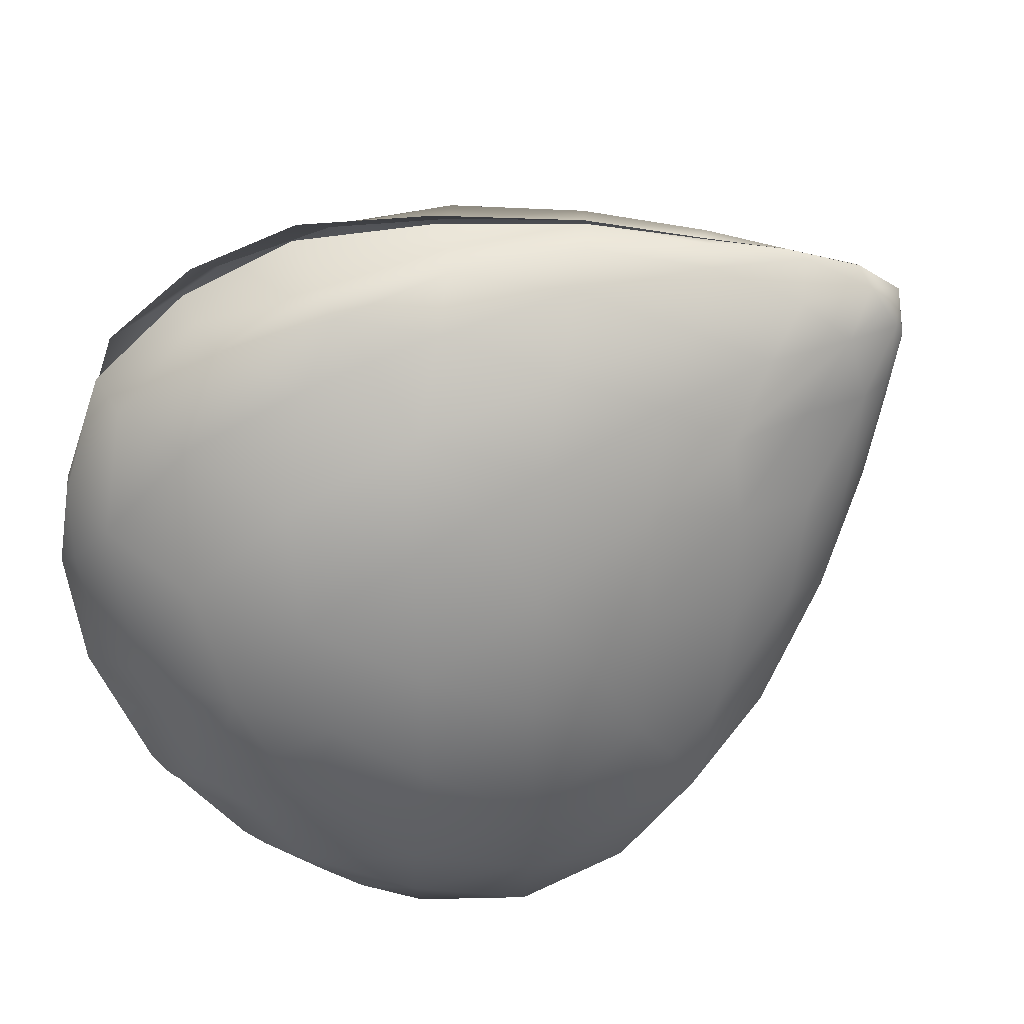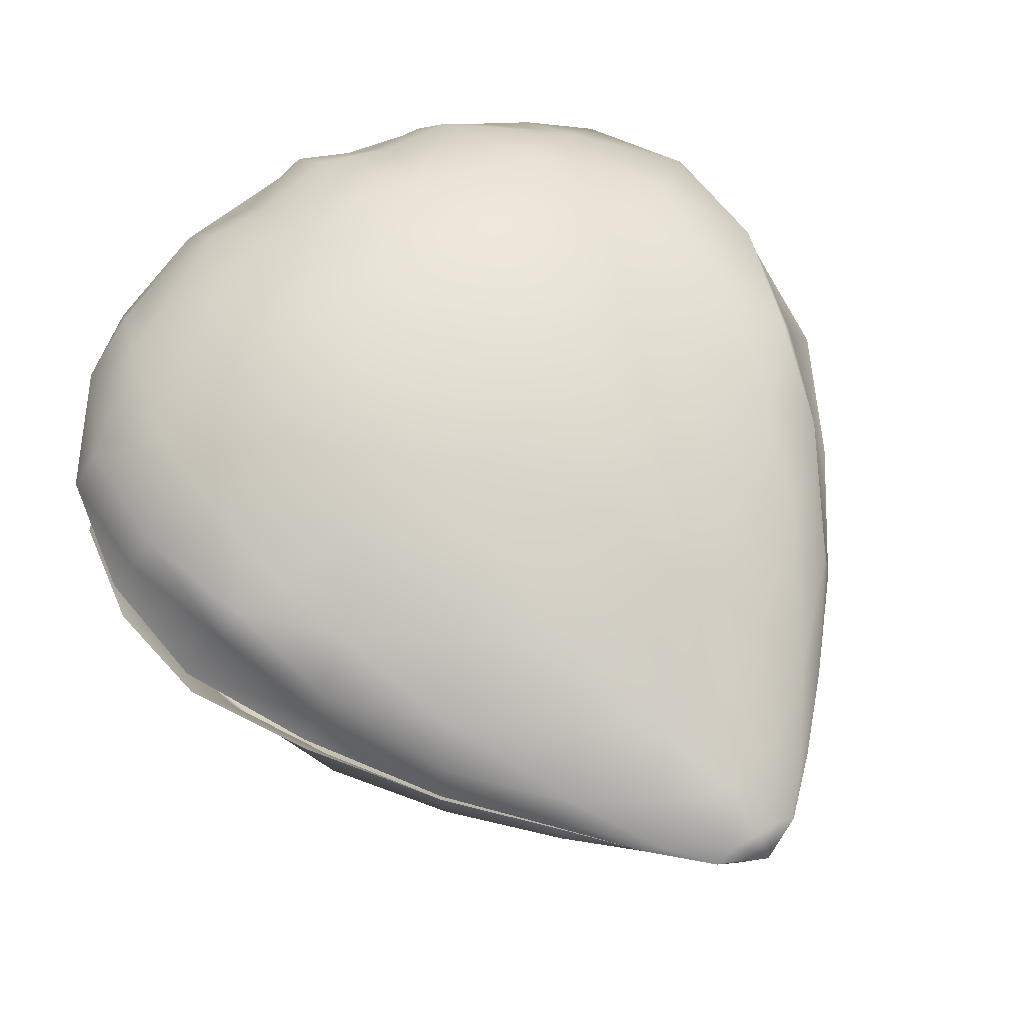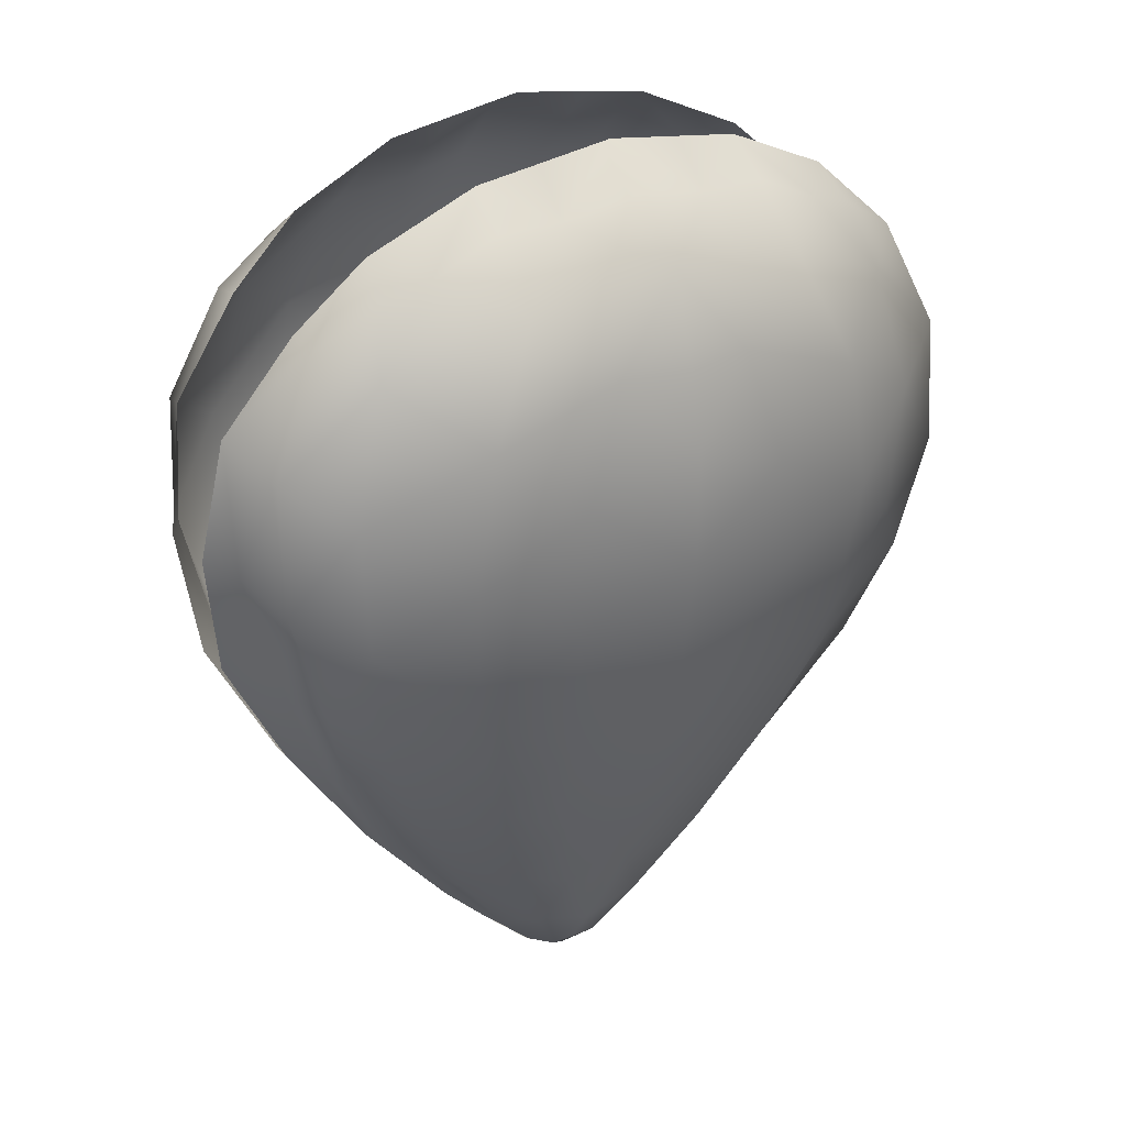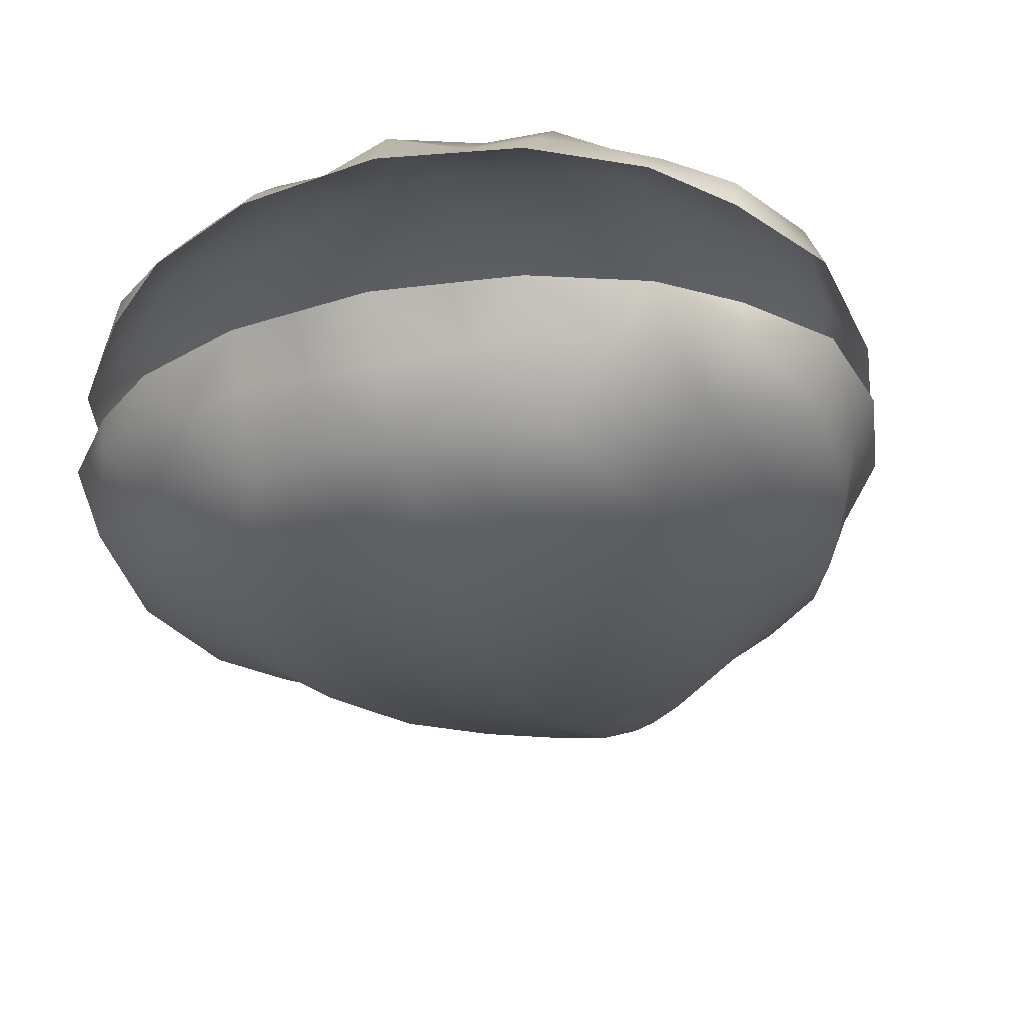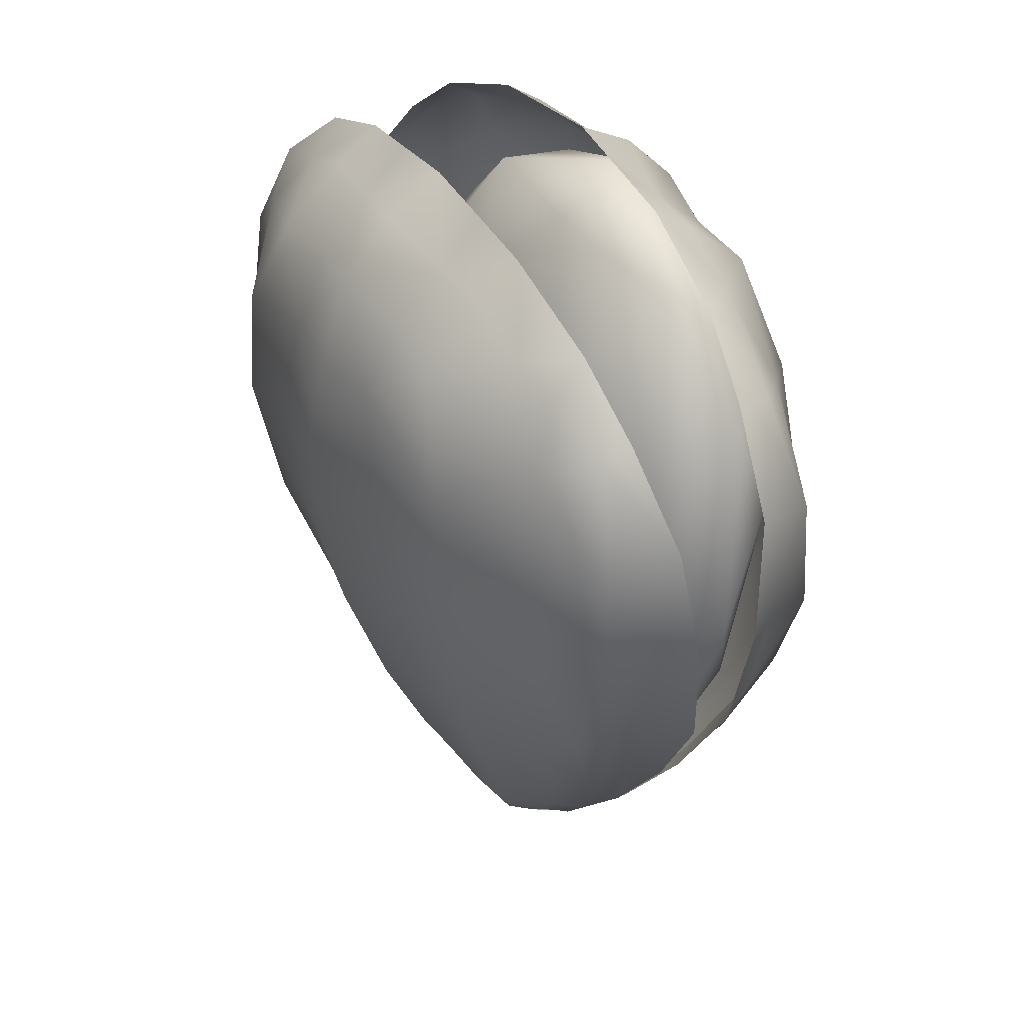
<metadata>
{"format":"obj","ext":"obj","renderer":"f3d","projection":"perspective","resolution":1024,"background":"white","views":[{"elev":-60.4,"azim":123.6,"up":"+Y"},{"elev":58.6,"azim":147.7,"up":"+Y"},{"elev":27.8,"azim":-31.7,"up":"+Z"},{"elev":-35.6,"azim":15.9,"up":"+Y"},{"elev":40.8,"azim":-121.0,"up":"+Z"}]}
</metadata>
<code>
o Sphere.1
v 0.5826 -12.77 76.87
v 0.5826 -42.86 70.97
v 57.44 -22.75 48.09
v 57.44 -6.368 -35.48
v 0.5826 13.74 -58.36
v 0.5826 -16.35 -64.26
v -56.28 -6.368 -35.48
v -56.28 -22.75 48.09
v 35.73 9.781 11.08
v -34.56 9.781 11.08
v -34.56 -38.9 1.533
v 35.73 -38.9 1.533
v 0.5826 14.05 11.92
v 21.24 0.7971 50.59
v -20.07 0.7971 50.59
v 54.66 -5.069 33.67
v 34.01 -18.33 72.35
v 54.66 4.563 -15.45
v 67.43 -14.56 6.306
v 21.24 16.38 -28.9
v 34.01 6.89 -56.27
v -20.07 16.38 -28.9
v -53.5 4.563 -15.45
v -32.84 6.89 -56.27
v -53.5 -5.069 33.67
v -66.26 -14.56 6.306
v -32.84 -18.33 72.35
v 0.5826 -43.18 0.6954
v -20.07 -45.5 41.51
v 21.24 -45.5 41.51
v 54.66 -33.68 28.06
v 34.01 -36.01 68.88
v 54.66 -24.05 -21.06
v 34.01 -10.8 -59.73
v 21.24 -29.92 -37.98
v -20.07 -29.92 -37.98
v -32.84 -10.8 -59.73
v -53.5 -24.05 -21.06
v -53.5 -33.68 28.06
v -32.84 -36.01 68.88
v 0.5826 -30.15 85.79
v 0.5826 1.024 -73.18
v 0 10.36 -88.2
v -5.424 4.207 -97.31
v -23.77 19.59 -63.14
v -21.06 -0.01506 -86.37
v -70.18 25.67 -4.526
v -44.35 16.37 -46.72
v -52.37 14.87 83.76
v -29.46 7.176 -71.79
v 0 25.72 -57.92
v 0 50.34 44.51
v -20.07 36.16 -23.33
v -23.06 44.32 8.222
v 0 35.33 -36.21
v 0 44.93 -7.923
v 0 50.22 21.12
v -43.37 38.86 -6.853
v -64.84 32.43 36.83
v -41.27 43.82 51.96
v -57.78 29.31 64.07
v -16.24 26.15 87.34
v 0 40.65 79.21
v -64.18 8.074 -28.12
v -50.41 0.9004 -53.54
v -81.68 14.14 24.2
v -81.72 10.1 51.6
v -21.69 40.34 -7.572
v -59.12 28.35 -5.643
v -17.35 0.9248 -88.56
v -13.2 10.57 -84.01
v -7.456 15.57 -72.43
v -67.21 12.79 70.51
v 0 4.902e-15 -101.5
v -9.768 -0.1163 -97
v -55.14 25.29 -20.09
v -35.01 29.91 -36.65
v -15.18 25.73 -49.96
v -33.02 3.773 -73.43
v -49.05 10.24 -52.58
v -63.21 18.41 -27.5
v -62.55 31.34 8.819
v -45.82 43.93 23.63
v -22.59 46.67 36.28
v -44.14 24.96 80.72
v -30.7 38.67 75.33
v -14.5 44.33 60.95
v -77.66 26.24 19.63
v -77.36 24.31 46.48
v -67.21 19.96 69.24
v -86.06 6.906 25.47
v -68.56 2.307 -27.1
v -33.02 0.2525 -72.81
v -29.51 16.6 94.09
v 0 17.36 98.48
v -74.44 16.3 -2.875
v -82.5 4.309 -0.7597
v 0 18.17 -72.43
v 0 29.46 91.38
v 0 4.207 -97.31
v 0 46.93 60.95
v -16.24 37.26 77.16
v -15.77 16.96 96.13
v -29.86 25.57 87.3
v -54.06 22.81 77.1
v 5.424 4.207 -97.31
v 23.77 19.59 -63.14
v 21.06 -0.01506 -86.37
v 70.18 25.67 -4.526
v 44.35 16.37 -46.72
v 52.37 14.87 83.76
v 29.46 7.176 -71.79
v 20.07 36.16 -23.33
v 23.06 44.32 8.222
v 43.37 38.86 -6.853
v 64.84 32.43 36.83
v 41.27 43.82 51.96
v 57.78 29.31 64.07
v 16.24 26.15 87.34
v 64.18 8.074 -28.12
v 50.41 0.9004 -53.54
v 81.68 14.14 24.2
v 81.72 10.1 51.6
v 21.69 40.34 -7.572
v 59.12 28.35 -5.643
v 17.35 0.9248 -88.56
v 13.2 10.57 -84.01
v 7.456 15.57 -72.43
v 67.21 12.79 70.51
v 9.768 -0.1163 -97
v 55.14 25.29 -20.09
v 35.01 29.91 -36.65
v 15.18 25.73 -49.96
v 33.02 3.773 -73.43
v 49.05 10.24 -52.58
v 63.21 18.41 -27.5
v 62.55 31.34 8.819
v 45.82 43.93 23.63
v 22.59 46.67 36.28
v 44.14 24.96 80.72
v 30.7 38.67 75.33
v 14.5 44.33 60.95
v 77.66 26.24 19.63
v 77.36 24.31 46.48
v 67.21 19.96 69.24
v 86.06 6.906 25.47
v 68.56 2.307 -27.1
v 33.02 0.2525 -72.81
v 29.51 16.6 94.09
v 74.44 16.3 -2.875
v 82.5 4.309 -0.7597
v 16.24 37.26 77.16
v 15.77 16.96 96.13
v 29.86 25.57 87.3
v 54.06 22.81 77.1
v 0 -10.36 -88.2
v -5.424 -4.207 -97.31
v -23.77 -19.59 -63.14
v -21.06 0.01506 -86.37
v -70.18 -25.67 -4.526
v -44.35 -16.37 -46.72
v -52.37 -14.87 83.76
v -29.46 -7.176 -71.79
v 0 -25.72 -57.92
v 0 -50.34 44.51
v -20.07 -36.16 -23.33
v -23.06 -44.32 8.222
v 0 -35.33 -36.21
v 0 -44.93 -7.923
v 0 -50.22 21.12
v -43.37 -38.86 -6.853
v -64.84 -32.43 36.83
v -41.27 -43.82 51.96
v -57.78 -29.31 64.07
v -16.24 -26.15 87.34
v 0 -40.65 79.21
v -64.18 -8.074 -28.12
v -50.41 -0.9004 -53.54
v -81.68 -14.14 24.2
v -81.72 -10.1 51.6
v -21.69 -40.34 -7.572
v -59.12 -28.35 -5.643
v -17.35 -0.9248 -88.56
v -13.2 -10.57 -84.01
v -7.456 -15.57 -72.43
v -67.21 -12.79 70.51
v -9.768 0.1163 -97
v -55.14 -25.29 -20.09
v -35.01 -29.91 -36.65
v -15.18 -25.73 -49.96
v -33.02 -3.773 -73.43
v -49.05 -10.24 -52.58
v -63.21 -18.41 -27.5
v -62.55 -31.34 8.819
v -45.82 -43.93 23.63
v -22.59 -46.67 36.28
v -44.14 -24.96 80.72
v -30.7 -38.67 75.33
v -14.5 -44.33 60.95
v -77.66 -26.24 19.63
v -77.36 -24.31 46.48
v -67.21 -19.96 69.24
v -86.06 -6.906 25.47
v -68.56 -2.307 -27.1
v -33.02 -0.2525 -72.81
v -29.51 -16.6 94.09
v 0 -17.36 98.48
v -74.44 -16.3 -2.875
v -82.5 -4.309 -0.7597
v 0 -18.17 -72.43
v 0 -29.46 91.38
v 0 -4.207 -97.31
v 0 -46.93 60.95
v -16.24 -37.26 77.16
v -15.77 -16.96 96.13
v -29.86 -25.57 87.3
v -54.06 -22.81 77.1
v 5.424 -4.207 -97.31
v 23.77 -19.59 -63.14
v 21.06 0.01506 -86.37
v 70.18 -25.67 -4.526
v 44.35 -16.37 -46.72
v 52.37 -14.87 83.76
v 29.46 -7.176 -71.79
v 20.07 -36.16 -23.33
v 23.06 -44.32 8.222
v 43.37 -38.86 -6.853
v 64.84 -32.43 36.83
v 41.27 -43.82 51.96
v 57.78 -29.31 64.07
v 16.24 -26.15 87.34
v 64.18 -8.074 -28.12
v 50.41 -0.9004 -53.54
v 81.68 -14.14 24.2
v 81.72 -10.1 51.6
v 21.69 -40.34 -7.572
v 59.12 -28.35 -5.643
v 17.35 -0.9248 -88.56
v 13.2 -10.57 -84.01
v 7.456 -15.57 -72.43
v 67.21 -12.79 70.51
v 9.768 0.1163 -97
v 55.14 -25.29 -20.09
v 35.01 -29.91 -36.65
v 15.18 -25.73 -49.96
v 33.02 -3.773 -73.43
v 49.05 -10.24 -52.58
v 63.21 -18.41 -27.5
v 62.55 -31.34 8.819
v 45.82 -43.93 23.63
v 22.59 -46.67 36.28
v 44.14 -24.96 80.72
v 30.7 -38.67 75.33
v 14.5 -44.33 60.95
v 77.66 -26.24 19.63
v 77.36 -24.31 46.48
v 67.21 -19.96 69.24
v 86.06 -6.906 25.47
v 68.56 -2.307 -27.1
v 33.02 -0.2525 -72.81
v 29.51 -16.6 94.09
v 74.44 -16.3 -2.875
v 82.5 -4.309 -0.7597
v 16.24 -37.26 77.16
v 15.77 -16.96 96.13
v 29.86 -25.57 87.3
v 54.06 -22.81 77.1
f 15 13 10
f 14 9 13
f 13 15 14
f 1 14 15
f 14 16 9
f 17 3 16
f 16 14 17
f 1 17 14
f 16 18 9
f 19 4 18
f 18 16 19
f 3 19 16
f 18 20 9
f 21 5 20
f 20 18 21
f 4 21 18
f 20 13 9
f 22 10 13
f 13 20 22
f 5 22 20
f 24 22 5
f 23 10 22
f 22 24 23
f 7 23 24
f 26 23 7
f 25 10 23
f 23 26 25
f 8 25 26
f 25 15 10
f 27 1 15
f 15 25 27
f 8 27 25
f 30 28 12
f 29 11 28
f 28 30 29
f 2 29 30
f 32 31 3
f 30 12 31
f 31 32 30
f 2 30 32
f 31 19 3
f 33 4 19
f 19 31 33
f 12 33 31
f 33 34 4
f 35 6 34
f 34 33 35
f 12 35 33
f 35 36 6
f 28 11 36
f 36 35 28
f 12 28 35
f 36 37 6
f 38 7 37
f 37 36 38
f 11 38 36
f 38 26 7
f 39 8 26
f 26 38 39
f 11 39 38
f 39 40 8
f 29 2 40
f 40 39 29
f 11 29 39
f 41 40 2
f 27 8 40
f 40 41 27
f 1 27 41
f 17 32 3
f 41 2 32
f 32 17 41
f 1 41 17
f 21 42 5
f 34 6 42
f 42 21 34
f 4 34 21
f 42 24 5
f 37 7 24
f 24 42 37
f 6 37 42
f 60 61 86
f 85 86 61
f 61 90 105
f 49 85 105
f 94 85 49
f 104 86 85
f 104 94 62
f 103 62 94
f 102 87 86
f 102 62 63
f 99 63 62
f 101 52 87
f 81 96 47
f 64 97 96
f 96 81 64
f 80 64 81
f 65 92 64
f 64 80 65
f 79 65 80
f 46 93 79
f 96 88 47
f 66 89 88
f 88 96 66
f 97 66 96
f 67 90 89
f 89 66 67
f 91 67 66
f 73 49 90
f 68 54 56
f 58 54 68
f 58 76 69
f 69 76 47
f 73 90 67
f 43 71 72
f 72 98 43
f 91 66 97
f 44 70 71
f 71 43 44
f 97 64 92
f 65 79 93
f 98 72 51
f 75 46 70
f 70 44 75
f 74 75 44
f 44 100 74
f 100 44 43
f 99 62 95
f 101 87 63
f 72 78 51
f 45 77 78
f 78 72 45
f 71 45 72
f 48 76 77
f 77 45 48
f 50 48 45
f 45 71 50
f 70 50 71
f 81 47 76
f 76 48 81
f 80 81 48
f 48 50 80
f 79 80 50
f 50 70 79
f 46 79 70
f 78 55 51
f 53 56 55
f 55 78 53
f 77 53 78
f 54 57 56
f 56 53 68
f 58 68 53
f 53 77 58
f 76 58 77
f 84 52 57
f 57 54 84
f 83 84 54
f 54 58 83
f 82 83 58
f 58 69 82
f 47 82 69
f 88 82 47
f 59 83 82
f 82 88 59
f 89 59 88
f 60 84 83
f 83 59 60
f 61 60 59
f 59 89 61
f 90 61 89
f 87 52 84
f 84 60 87
f 86 87 60
f 102 63 87
f 102 86 62
f 103 95 62
f 104 62 86
f 104 85 94
f 105 85 61
f 105 90 49
f 118 117 141
f 141 140 118
f 145 118 155
f 140 111 155
f 140 149 111
f 141 154 140
f 149 154 119
f 119 153 149
f 142 152 141
f 119 152 63
f 63 99 119
f 52 101 142
f 150 136 109
f 151 120 150
f 136 150 120
f 120 135 136
f 147 121 120
f 135 120 121
f 121 134 135
f 148 108 134
f 143 150 109
f 144 122 143
f 150 143 122
f 122 151 150
f 145 123 144
f 122 144 123
f 123 146 122
f 111 129 145
f 114 124 56
f 114 115 124
f 131 115 125
f 131 125 109
f 145 129 123
f 127 43 128
f 98 128 43
f 122 146 151
f 126 106 127
f 43 127 106
f 120 151 147
f 134 121 148
f 128 98 51
f 108 130 126
f 106 126 130
f 130 74 106
f 100 106 74
f 106 100 43
f 119 99 95
f 142 101 63
f 133 128 51
f 132 107 133
f 128 133 107
f 107 127 128
f 131 110 132
f 107 132 110
f 110 112 107
f 127 107 112
f 112 126 127
f 109 136 131
f 110 131 136
f 136 135 110
f 112 110 135
f 135 134 112
f 126 112 134
f 134 108 126
f 55 133 51
f 56 113 55
f 133 55 113
f 113 132 133
f 57 114 56
f 113 56 124
f 124 115 113
f 132 113 115
f 115 131 132
f 52 139 57
f 114 57 139
f 139 138 114
f 115 114 138
f 138 137 115
f 125 115 137
f 137 109 125
f 137 143 109
f 138 116 137
f 143 137 116
f 116 144 143
f 139 117 138
f 116 138 117
f 117 118 116
f 144 116 118
f 118 145 144
f 52 142 139
f 117 139 142
f 142 141 117
f 63 152 142
f 141 152 119
f 95 153 119
f 119 154 141
f 140 154 149
f 140 155 118
f 145 155 111
f 174 173 198
f 198 197 174
f 202 174 217
f 197 162 217
f 197 206 162
f 198 216 197
f 206 216 175
f 175 215 206
f 199 214 198
f 175 214 176
f 176 211 175
f 165 213 199
f 208 193 160
f 209 177 208
f 193 208 177
f 177 192 193
f 204 178 177
f 192 177 178
f 178 191 192
f 205 159 191
f 200 208 160
f 201 179 200
f 208 200 179
f 179 209 208
f 202 180 201
f 179 201 180
f 180 203 179
f 162 186 202
f 167 181 169
f 167 171 181
f 188 171 182
f 188 182 160
f 202 186 180
f 184 156 185
f 210 185 156
f 179 203 209
f 183 157 184
f 156 184 157
f 177 209 204
f 191 178 205
f 185 210 164
f 159 187 183
f 157 183 187
f 187 74 157
f 212 157 74
f 157 212 156
f 175 211 207
f 199 213 176
f 190 185 164
f 189 158 190
f 185 190 158
f 158 184 185
f 188 161 189
f 158 189 161
f 161 163 158
f 184 158 163
f 163 183 184
f 160 193 188
f 161 188 193
f 193 192 161
f 163 161 192
f 192 191 163
f 183 163 191
f 191 159 183
f 168 190 164
f 169 166 168
f 190 168 166
f 166 189 190
f 170 167 169
f 166 169 181
f 181 171 166
f 189 166 171
f 171 188 189
f 165 196 170
f 167 170 196
f 196 195 167
f 171 167 195
f 195 194 171
f 182 171 194
f 194 160 182
f 194 200 160
f 195 172 194
f 200 194 172
f 172 201 200
f 196 173 195
f 172 195 173
f 173 174 172
f 201 172 174
f 174 202 201
f 165 199 196
f 173 196 199
f 199 198 173
f 176 214 199
f 198 214 175
f 207 215 175
f 175 216 198
f 197 216 206
f 197 217 174
f 202 217 162
f 229 230 253
f 252 253 230
f 230 257 267
f 223 252 267
f 261 252 223
f 266 253 252
f 266 261 231
f 265 231 261
f 264 254 253
f 264 231 176
f 211 176 231
f 213 165 254
f 248 262 221
f 232 263 262
f 262 248 232
f 247 232 248
f 233 259 232
f 232 247 233
f 246 233 247
f 220 260 246
f 262 255 221
f 234 256 255
f 255 262 234
f 263 234 262
f 235 257 256
f 256 234 235
f 258 235 234
f 241 223 257
f 236 226 169
f 227 226 236
f 227 243 237
f 237 243 221
f 241 257 235
f 156 239 240
f 240 210 156
f 258 234 263
f 218 238 239
f 239 156 218
f 263 232 259
f 233 246 260
f 210 240 164
f 242 220 238
f 238 218 242
f 74 242 218
f 218 212 74
f 212 218 156
f 211 231 207
f 213 254 176
f 240 245 164
f 219 244 245
f 245 240 219
f 239 219 240
f 222 243 244
f 244 219 222
f 224 222 219
f 219 239 224
f 238 224 239
f 248 221 243
f 243 222 248
f 247 248 222
f 222 224 247
f 246 247 224
f 224 238 246
f 220 246 238
f 245 168 164
f 225 169 168
f 168 245 225
f 244 225 245
f 226 170 169
f 169 225 236
f 227 236 225
f 225 244 227
f 243 227 244
f 251 165 170
f 170 226 251
f 250 251 226
f 226 227 250
f 249 250 227
f 227 237 249
f 221 249 237
f 255 249 221
f 228 250 249
f 249 255 228
f 256 228 255
f 229 251 250
f 250 228 229
f 230 229 228
f 228 256 230
f 257 230 256
f 254 165 251
f 251 229 254
f 253 254 229
f 264 176 254
f 264 253 231
f 265 207 231
f 266 231 253
f 266 252 261
f 267 252 230
f 267 257 223

</code>
